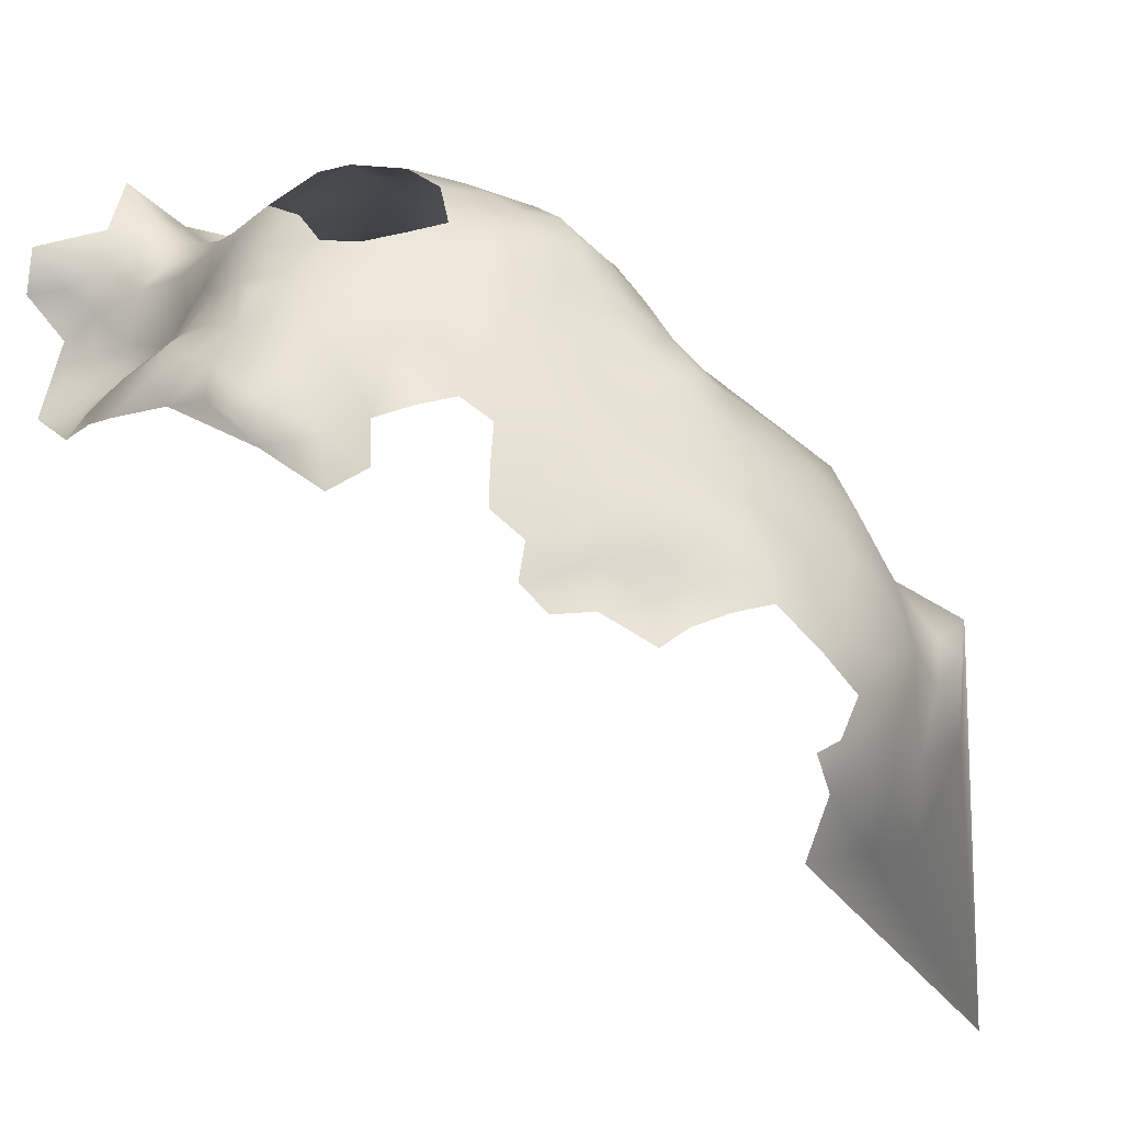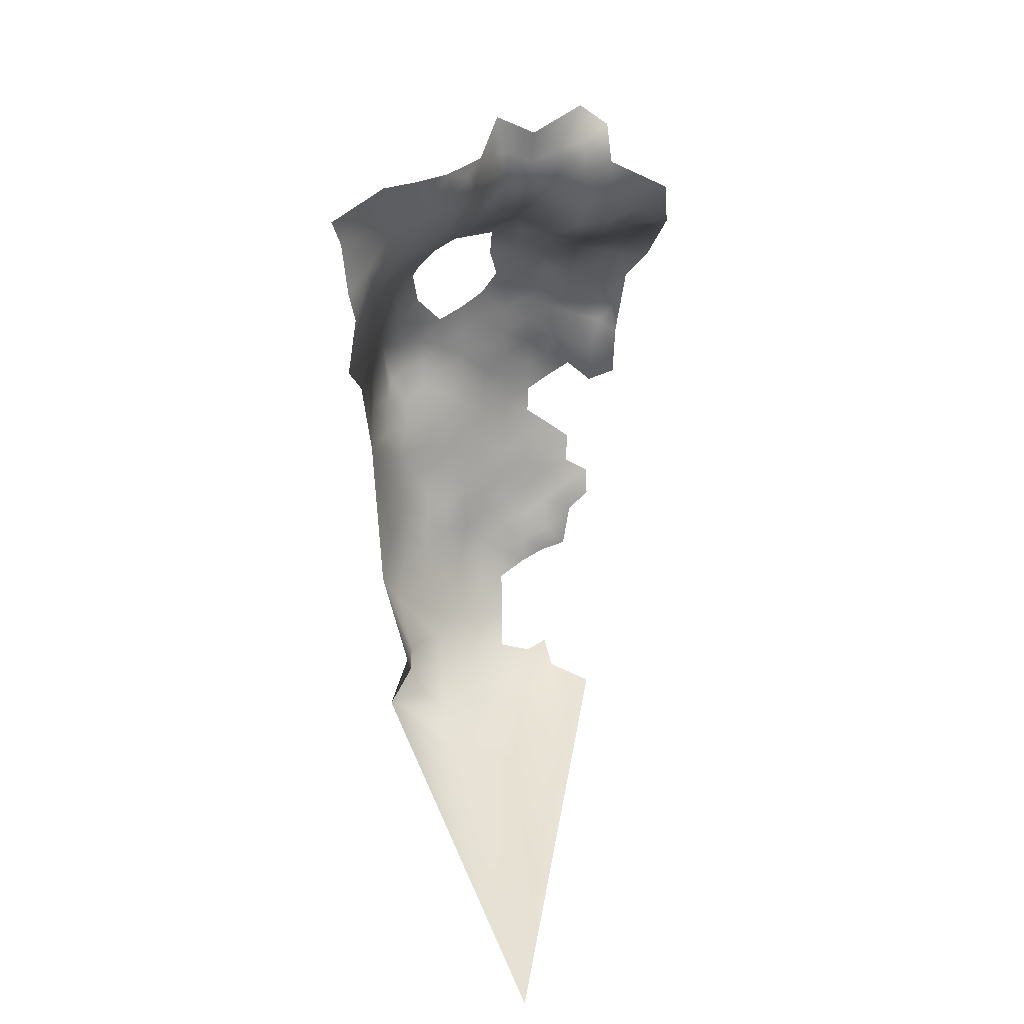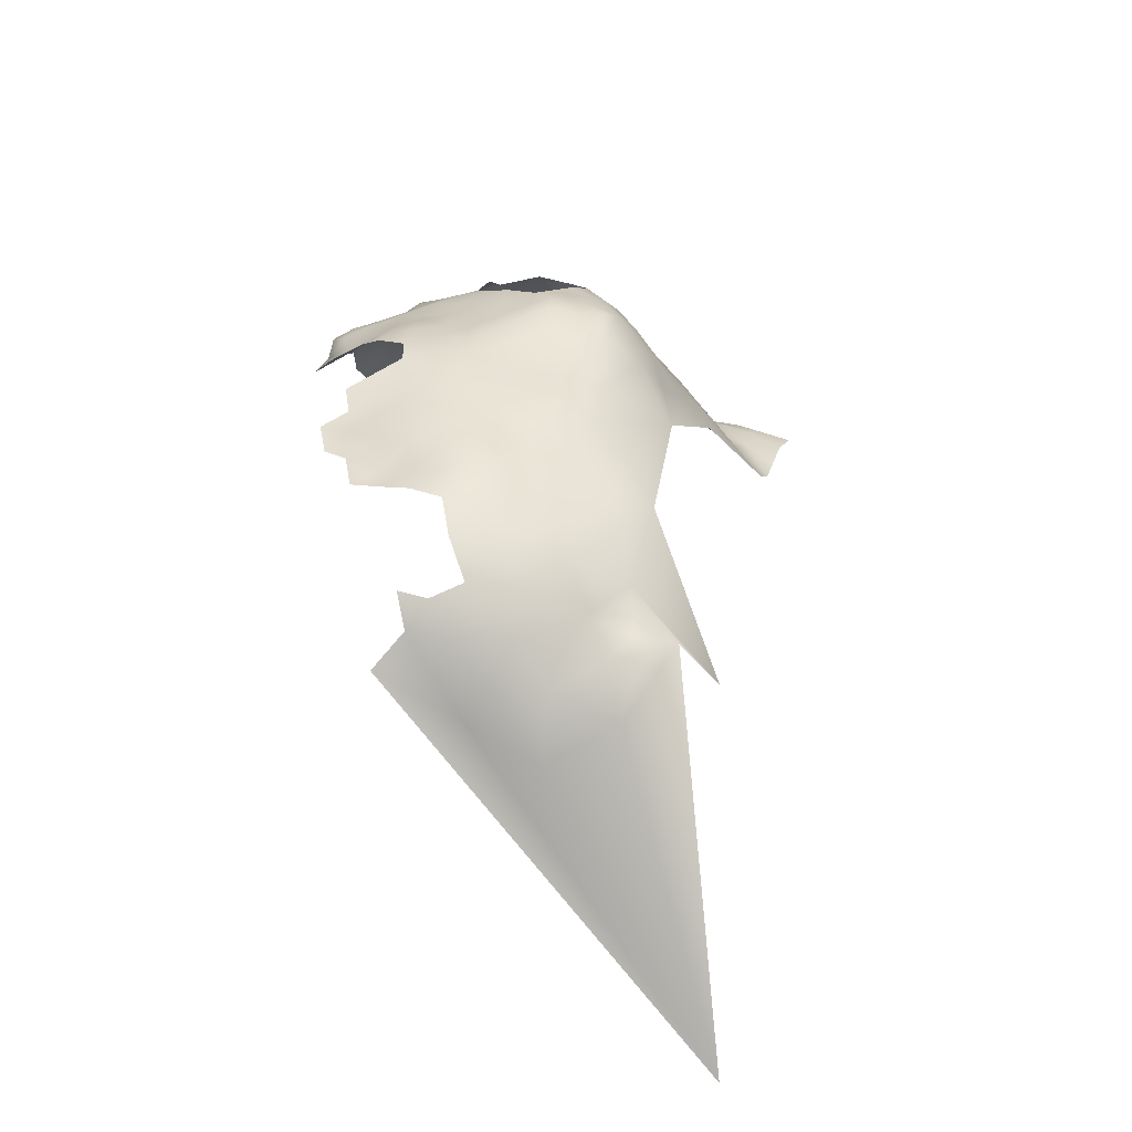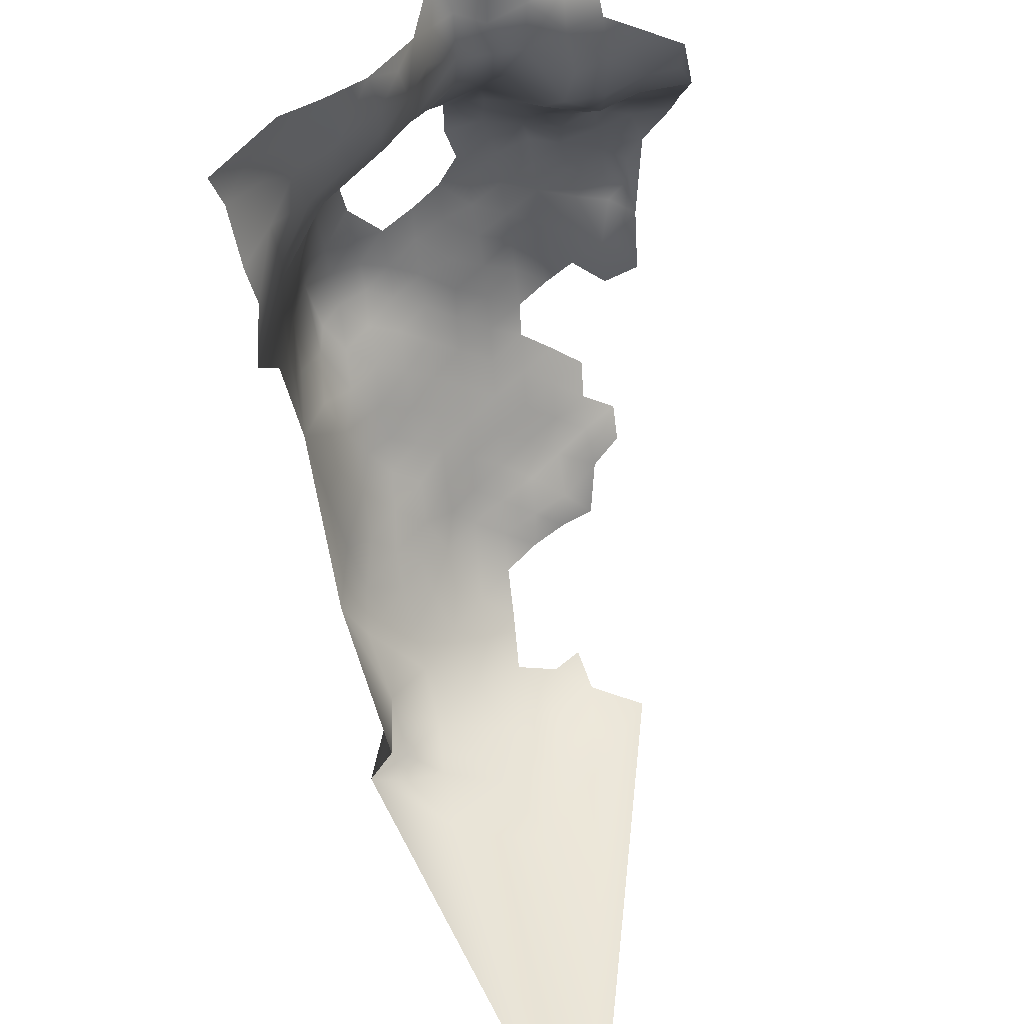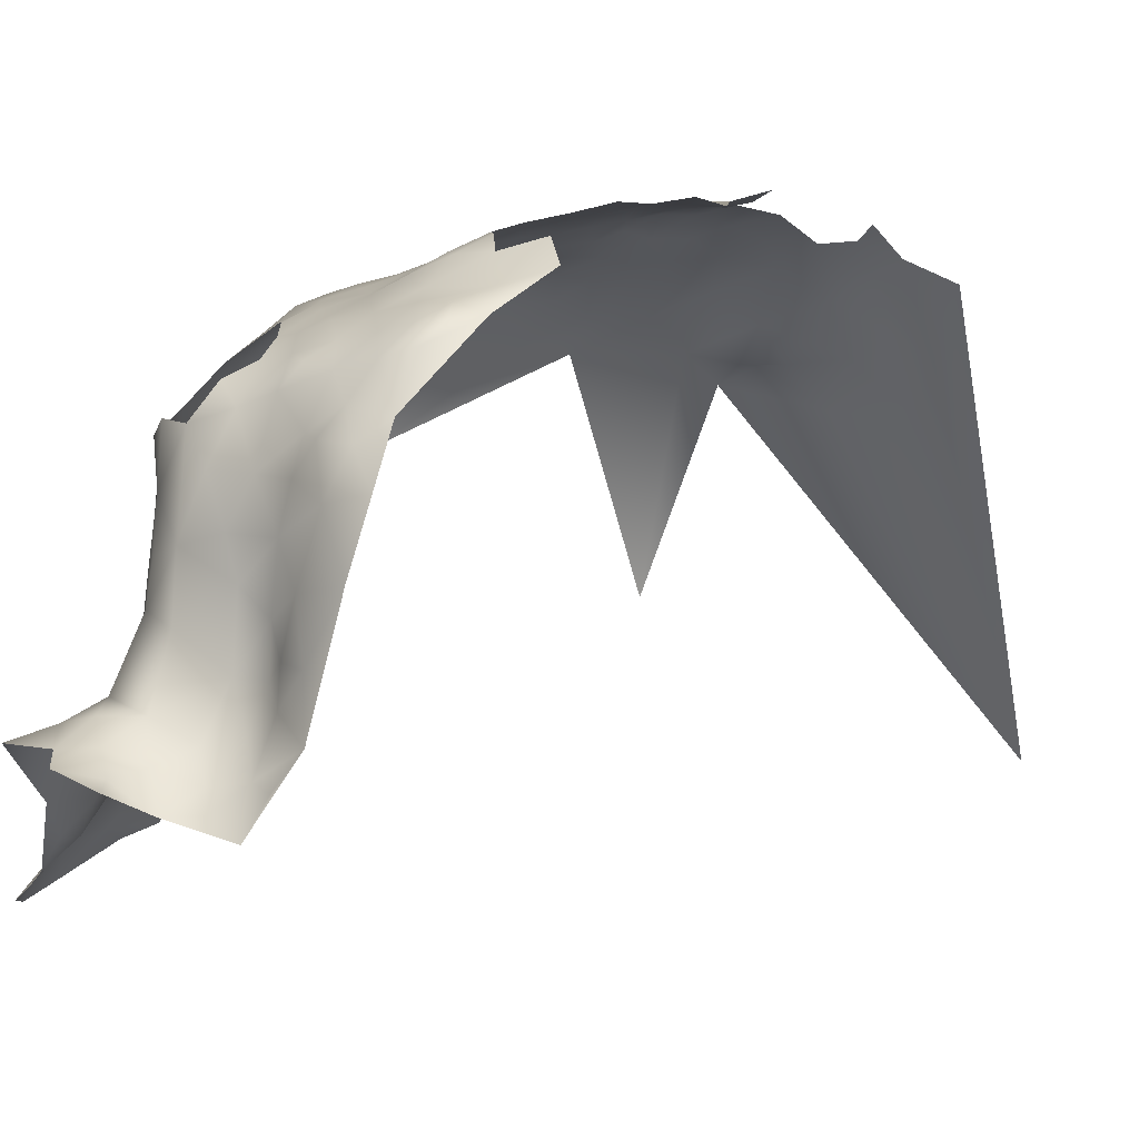
<metadata>
{"format":"obj","ext":"obj","renderer":"f3d","projection":"perspective","resolution":1024,"background":"white","views":[{"elev":75.1,"azim":-49.8,"up":"+Z"},{"elev":18.2,"azim":-178.6,"up":"+Y"},{"elev":-51.8,"azim":33.0,"up":"+Y"},{"elev":-65.5,"azim":-174.4,"up":"+Z"},{"elev":25.2,"azim":-126.4,"up":"+Z"}]}
</metadata>
<code>
v -683.7 515.4 -577.2
v -683.5 520.2 -582.7
v -687.7 518.8 -577.3
v -687.2 515.1 -572
v -683.8 512.3 -566.2
v -679.1 512.9 -581.3
v -678 517.5 -585.2
v -678.3 522 -588.7
v -674.7 518.3 -590.2
v -675 512.9 -589.2
v -679.2 509.1 -571.3
v -676.6 507.9 -579.2
v -673.9 521.6 -593.2
v -677.8 526.3 -592.7
v -682.6 526.7 -588.5
v -680.2 508.1 -560.5
v -691.3 514.5 -556
v -696.5 522.2 -560
v -692.9 514 -547.4
v -681.8 507.1 -538.9
v -674.5 501.3 -563.2
v -675.8 501.8 -553.3
v -673 494.3 -556.8
v -672.3 494.2 -566.2
v -671.2 486.5 -547.8
v -671.1 485.9 -557.3
v -673.3 494.8 -546.2
v -670.1 521.8 -598.3
v -671.3 518 -596.3
v -695 462 -520.1
v -695.1 467.2 -519.8
v -699.3 464.5 -518.1
v -699.2 459.3 -518.6
v -694.9 456.8 -520.7
v -690.9 459.6 -523.1
v -690.9 464.8 -522.5
v -690.7 454.4 -523.4
v -687.1 457.1 -526.2
v -687.1 462.4 -525.7
v -686.9 467.8 -525.7
v -683.6 459.2 -528.6
v -683.5 464.6 -528.3
v -683.3 470 -528.3
v -680.2 461.5 -530.8
v -679.4 466.5 -531.3
v -683.7 453.8 -529.2
v -679.9 456.6 -531.3
v -679.8 451.4 -533
v -676 456.4 -536.8
v -677.1 460.6 -533.4
v -683.7 447.8 -530.4
v -679.5 446.1 -534.8
v -676.4 449.5 -537.7
v -673.6 451.3 -543.3
v -675.4 443.8 -541.3
v -672.1 443.8 -547.1
v -674.8 465.4 -536.7
v -682.5 442.9 -532.4
v -687.3 447.4 -526.3
v -686.2 442.5 -528.4
v -679.6 438.3 -578.9
v -676 470.5 -534
v -672.7 470.9 -539.3
v -670.6 477.1 -542.6
v -672.7 476.9 -535.7
v -694.6 451.6 -521
v -690.6 449.3 -523.6
v -687 451.7 -526.8
v -690.7 470.3 -522.5
v -686.8 473.3 -525.3
v -679.6 472.4 -530.7
v -698.9 454 -518.7
v -703.1 456.5 -517.1
v -703.1 451.2 -517.6
v -699 448.6 -519.6
v -703.5 445.2 -519.5
v -698.9 443.4 -520.9
v -702.8 440.7 -519.9
v -698.6 438.6 -521
v -694.3 441.4 -522.5
v -694.5 446.4 -521.9
v -690.3 444.3 -524
v -694.3 436 -523.5
v -690.2 439.1 -525.2
v -686.8 436.9 -529.5
v -690.2 433.7 -527.5
v -686 431.7 -533.2
v -690.6 428.5 -530.4
v -681.8 429.2 -539.2
v -681.2 434.8 -536.7
v -694.5 429.6 -525.9
v -694.6 423.7 -530.6
v -688.6 424.7 -535
v -683 475.9 -527.7
v -686.9 478.4 -525
v -690.9 475.3 -522.7
v -675 438.2 -544.3
v -677.5 439 -540
v -678.1 434.2 -541.9
v -677.5 430.1 -548.5
v -698.6 414.4 -542.9
v -673.7 501.5 -575.5
v -670.7 486.7 -565.7
v -671.8 494.2 -574.5
v -683.3 422.9 -544.5
v -687.9 419.2 -546
v -678.9 422.3 -551.2
v -678.6 418.8 -552.3
v -685.4 413 -557.7
v -674 421.6 -555.8
v -683.6 418.7 -550.7
v -688.4 522.7 -580.6
v -687.5 527.3 -583.9
v -690.6 526.2 -578.4
v -691.2 522 -575
v -691.2 517.3 -566.7
v -692.4 528.3 -572.6
v -694.3 527.7 -565.7
v -694.9 534 -562.5
v -696.8 528 -561.2
v -679.8 440.8 -536
v -703.5 466.8 -515.8
v -707.6 463.6 -514.1
v -703.3 461.8 -516.5
v -707.4 458.8 -515.3
v -699.4 469.9 -517.3
v -699.7 474.5 -517.4
v -703.7 477.1 -516
v -712 475.6 -514.2
v -701.2 531.2 -561.4
v -705.5 528.1 -560.3
v -710.1 529.9 -561.4
v -710 524.8 -561.7
v -705 522.1 -558.8
v -700.6 525.9 -559.4
v -714.5 526.8 -564.8
v -714.6 521.1 -563.1
v -710.6 519.2 -560.8
v -709.1 535.6 -558.7
v -719.1 518.3 -561.5
v -714 515.7 -559.4
v -723.3 518.6 -560.9
v -718.2 514.4 -555.1
v -723.8 522.6 -565.1
v -693.4 523.9 -568.5
v -695.2 472.3 -519.9
v -695.3 477.3 -520.5
v -695.4 482.3 -521.9
v -695.1 487.2 -523.2
v -699.4 485.2 -520.1
v -699.6 480.3 -518.5
v -691.2 479.8 -523.3
v -691 484.6 -524.7
v -686.9 483.2 -525.7
v -686.6 488.4 -526.3
v -682.8 480.7 -526.8
v -682.7 485.5 -527.7
v -724.7 515.3 -556.2
v -716.7 477.8 -515.6
v -675.9 475.9 -532.7
v -682.6 491.2 -529.3
v -690.7 490.7 -525.4
v -686.9 493.4 -527.4
v -707.6 479.6 -516.3
v -712.1 482.9 -518.1
v -703.1 481.9 -517.4
v -706.9 441.4 -517.2
v -707.3 454 -516
v -711.7 451.9 -515.8
v -708.1 448.6 -516.9
v -675.7 500.6 -544.5
v -678.1 501.7 -538.5
v -679.2 505.6 -545.5
v -678.6 496 -534.1
v -675 495.9 -539.4
v -670.6 478.7 -549.7
v -673.3 480.1 -534.2
v -671 471.9 -552.7
v -704.6 486.7 -519.7
v -703.9 492.4 -521.4
v -703.5 496.8 -523.5
v -708.5 495 -521.5
v -699.4 489.9 -522.6
v -698.8 494.4 -523.4
v -713 497.9 -522.3
v -713 493.4 -519.5
v -699 499.5 -525.9
v -694.7 492.1 -524.5
v -695 496.4 -525.5
v -716.6 495.2 -520.5
v -716.3 491.5 -518.5
v -717 487 -518.9
v -708.9 490.2 -519.2
v -713.5 489 -518.1
v -675.1 491.5 -535.5
v -678.4 491 -531.8
v -703.2 422.9 -526
v -687.8 510.3 -542.6
v -685.8 508.1 -535.3
v -692.9 509.1 -533.4
v -692.4 504.4 -529.6
v -697.5 505.6 -530.9
v -693.6 500.2 -528
v -698.4 510.1 -536.3
v -703.8 507.5 -535.7
v -702.8 503.7 -527.8
v -697.9 409.5 -555.5
v -692 419 -539.8
v -691.4 415.1 -548.2
v -699.4 418.2 -534.7
v -679.2 482.7 -528.6
v -679.1 477.9 -529.9
v -679 486.8 -529.3
v -675.2 487.2 -533.5
v -672.2 487.6 -538.7
v -675.7 482.1 -531.8
v -711.9 416.8 -532.2
v -690.7 496.3 -527.2
v -670.6 494.1 -584.3
v -717 511.1 -543.3
v -721.7 513.3 -549.3
v -713.2 512.3 -554.3
v -693.4 516.7 -559.4
v -695.7 516.7 -551.8
v -689.5 512.9 -551
v -672.5 483.8 -535.1
v -683.7 438.2 -532.9
v -707.5 499.8 -524.8
v -712.8 501.8 -526.4
v -712.6 505.3 -529.4
v -717.4 504 -528.7
v -718.7 499.7 -526.4
v -708 503.7 -530.6
v -703.4 500.8 -524.9
v -683.3 509.1 -552.3
v -716.7 512.9 -550.5
v -708.9 514.1 -555
v -711.6 456.2 -513.9
v -703.1 510.8 -541.8
v -698.2 513.9 -544.1
v -699.9 422.1 -529.1
v -718.3 523.2 -564.1
v -713.8 532.6 -560.4
v -672.9 504.9 -592.2
v -671.9 509.5 -593.2
v -675.1 506.8 -584.3
v -710.1 508.7 -540.3
v -711.4 510.7 -548.5
v -717 507.6 -534.4
v -704.8 419.4 -530.5
v -704.2 412.9 -545.1
v -702.1 517.2 -551.3
v -686.9 512.6 -558.4
v -706 511.3 -546.4
v -709.5 506.5 -534.6
v -723.7 509.3 -540.2
v -722.6 505.1 -531.9
v -700.7 389.4 -609.2
f 203 189 218
f 211 213 157
f 194 191 192
f 194 186 191
f 80 82 81
f 82 67 81
f 164 128 166
f 157 156 211
f 228 181 234
f 188 189 184
f 84 82 80
f 72 33 73
f 43 40 42
f 41 47 44
f 83 84 80
f 154 156 157
f 154 95 156
f 82 59 67
f 94 156 95
f 30 31 32
f 30 32 33
f 73 125 168
f 193 182 186
f 193 186 194
f 74 72 73
f 77 78 79
f 77 76 78
f 124 33 32
f 227 121 58
f 67 37 66
f 77 79 80
f 124 123 125
f 190 186 185
f 190 191 186
f 155 163 162
f 33 72 34
f 33 34 30
f 74 73 168
f 148 147 152
f 96 152 147
f 81 67 66
f 36 31 30
f 185 186 182
f 122 124 32
f 183 188 184
f 183 149 188
f 46 47 41
f 96 95 152
f 96 70 95
f 238 168 125
f 83 80 79
f 37 35 34
f 37 34 66
f 72 66 34
f 43 45 71
f 43 42 45
f 51 58 52
f 69 70 96
f 70 94 95
f 39 35 38
f 39 42 40
f 75 72 74
f 153 148 152
f 153 149 148
f 160 71 62
f 180 182 193
f 162 163 218
f 77 80 81
f 187 184 189
f 52 58 121
f 155 154 157
f 213 196 161
f 124 73 33
f 124 125 73
f 212 71 160
f 45 62 71
f 134 135 131
f 157 213 161
f 122 123 124
f 187 181 184
f 187 234 181
f 46 41 38
f 39 41 42
f 39 38 41
f 155 161 163
f 155 157 161
f 44 42 41
f 44 45 42
f 51 52 48
f 39 36 35
f 38 35 37
f 193 179 180
f 75 66 72
f 135 18 120
f 127 126 146
f 150 148 149
f 69 40 70
f 170 168 169
f 170 74 168
f 43 70 40
f 167 78 76
f 68 67 59
f 151 148 150
f 133 131 132
f 133 134 131
f 150 149 183
f 75 77 81
f 75 81 66
f 68 46 38
f 35 36 30
f 35 30 34
f 216 211 212
f 202 201 200
f 180 184 181
f 180 183 184
f 47 50 44
f 182 180 181
f 182 181 228
f 137 136 242
f 31 146 126
f 76 77 75
f 46 48 47
f 179 150 183
f 179 183 180
f 151 147 148
f 86 84 83
f 13 29 28
f 63 62 57
f 203 187 189
f 68 37 67
f 68 38 37
f 139 243 132
f 32 31 126
f 32 126 122
f 185 182 228
f 185 228 229
f 135 120 130
f 135 130 131
f 216 177 226
f 216 226 214
f 111 108 107
f 150 166 151
f 49 50 47
f 49 47 48
f 51 48 46
f 215 195 214
f 215 214 226
f 195 196 214
f 204 202 200
f 151 166 128
f 53 49 48
f 53 48 52
f 96 146 69
f 96 147 146
f 56 55 97
f 71 212 94
f 212 156 94
f 212 211 156
f 232 229 231
f 231 229 230
f 236 222 143
f 117 118 145
f 238 169 168
f 51 68 59
f 51 46 68
f 51 60 58
f 51 59 60
f 60 59 82
f 60 82 84
f 14 15 8
f 8 13 14
f 8 9 13
f 250 210 241
f 160 65 177
f 69 146 31
f 69 31 36
f 127 146 147
f 250 241 197
f 98 97 55
f 98 99 97
f 195 174 196
f 195 175 174
f 88 92 93
f 187 206 234
f 172 174 175
f 213 214 196
f 162 188 149
f 218 189 188
f 218 188 162
f 216 160 177
f 216 212 160
f 36 39 40
f 36 40 69
f 108 110 107
f 115 3 112
f 179 166 150
f 85 84 86
f 85 60 84
f 153 154 155
f 134 133 138
f 136 133 132
f 154 153 152
f 154 152 95
f 222 141 143
f 91 88 86
f 43 71 94
f 43 94 70
f 133 136 137
f 133 137 138
f 231 249 257
f 114 115 112
f 114 112 113
f 140 137 242
f 137 140 141
f 137 141 138
f 65 160 62
f 9 29 13
f 119 130 120
f 63 65 62
f 91 92 88
f 171 172 175
f 151 127 147
f 151 128 127
f 90 121 227
f 76 75 74
f 76 74 170
f 117 115 114
f 9 8 7
f 194 192 165
f 227 58 60
f 227 60 85
f 56 54 55
f 27 171 175
f 240 19 224
f 237 141 222
f 246 6 12
f 118 119 120
f 213 211 216
f 213 216 214
f 227 85 87
f 227 87 90
f 57 62 45
f 198 199 20
f 89 90 87
f 136 132 243
f 221 236 143
f 221 143 158
f 99 90 89
f 228 234 206
f 162 153 155
f 162 149 153
f 64 65 63
f 233 230 229
f 225 235 253
f 225 253 17
f 232 185 229
f 232 190 185
f 109 108 111
f 3 1 2
f 3 2 112
f 236 248 222
f 140 144 142
f 140 242 144
f 55 54 53
f 170 167 76
f 247 255 205
f 91 86 83
f 10 9 7
f 98 121 90
f 98 90 99
f 248 237 222
f 50 45 44
f 50 57 45
f 205 202 204
f 4 1 3
f 205 255 233
f 111 107 105
f 111 105 106
f 87 86 88
f 87 85 86
f 145 115 117
f 16 253 235
f 255 230 233
f 233 229 228
f 233 228 206
f 89 100 99
f 215 175 195
f 225 224 19
f 237 138 141
f 6 7 2
f 6 2 1
f 2 113 112
f 220 248 236
f 93 87 88
f 22 23 21
f 23 24 21
f 140 143 141
f 210 92 241
f 55 121 98
f 202 203 201
f 249 231 230
f 174 161 196
f 232 231 257
f 139 132 131
f 100 105 107
f 118 120 18
f 8 2 7
f 10 244 245
f 10 246 244
f 165 129 164
f 165 159 129
f 240 254 239
f 89 105 100
f 65 226 177
f 173 172 171
f 173 20 172
f 247 248 220
f 247 254 248
f 17 224 225
f 145 118 18
f 158 140 142
f 158 143 140
f 10 29 9
f 10 245 29
f 15 2 8
f 15 113 2
f 202 206 187
f 202 187 203
f 239 254 247
f 239 247 205
f 239 205 204
f 254 240 252
f 256 257 249
f 134 18 135
f 190 192 191
f 225 19 198
f 10 6 246
f 10 7 6
f 193 194 165
f 179 164 166
f 55 53 52
f 55 52 121
f 173 171 22
f 159 165 192
f 255 247 249
f 255 249 230
f 27 175 215
f 27 215 25
f 209 111 106
f 224 17 223
f 220 236 221
f 4 3 115
f 101 208 210
f 207 209 101
f 209 106 208
f 209 208 101
f 253 223 17
f 54 49 53
f 220 249 247
f 220 256 249
f 253 16 5
f 136 144 242
f 139 131 130
f 16 11 5
f 100 97 99
f 251 101 210
f 115 145 116
f 115 116 4
f 179 193 165
f 179 165 164
f 49 57 50
f 209 109 111
f 11 102 12
f 116 145 18
f 116 18 223
f 221 256 220
f 14 13 28
f 27 22 171
f 5 4 116
f 254 237 248
f 254 252 237
f 224 223 18
f 246 12 102
f 205 206 202
f 205 233 206
f 237 134 138
f 251 210 250
f 208 93 92
f 208 92 210
f 11 4 5
f 240 239 204
f 93 89 87
f 198 20 173
f 26 103 24
f 26 24 23
f 11 12 6
f 11 1 4
f 11 6 1
f 158 142 144
f 219 102 104
f 16 22 21
f 178 176 64
f 208 106 105
f 117 119 118
f 198 200 199
f 109 110 108
f 198 235 225
f 198 173 235
f 25 64 176
f 117 114 113
f 24 104 102
f 100 107 110
f 27 23 22
f 11 16 21
f 235 22 16
f 235 173 22
f 253 116 223
f 253 5 116
f 103 104 24
f 26 25 176
f 207 101 251
f 198 19 240
f 215 226 65
f 93 208 105
f 93 105 89
f 64 215 65
f 64 25 215
f 25 23 27
f 25 26 23
f 21 24 102
f 21 102 11
f 178 64 63
f 219 246 102
f 219 244 246
f 232 192 190
f 178 26 176
f 56 97 100
f 240 204 200
f 240 200 198
f 256 221 158
f 207 109 209
f 251 250 217
f 178 63 57
f 178 103 26
f 103 219 104
f 178 57 49
f 178 49 54
f 178 54 56
f 61 100 110
f 61 56 100
f 258 109 207
f 258 110 109
f 258 207 251
f 258 251 217
f 224 252 240
f 18 252 224
f 252 134 237
f 252 18 134

</code>
